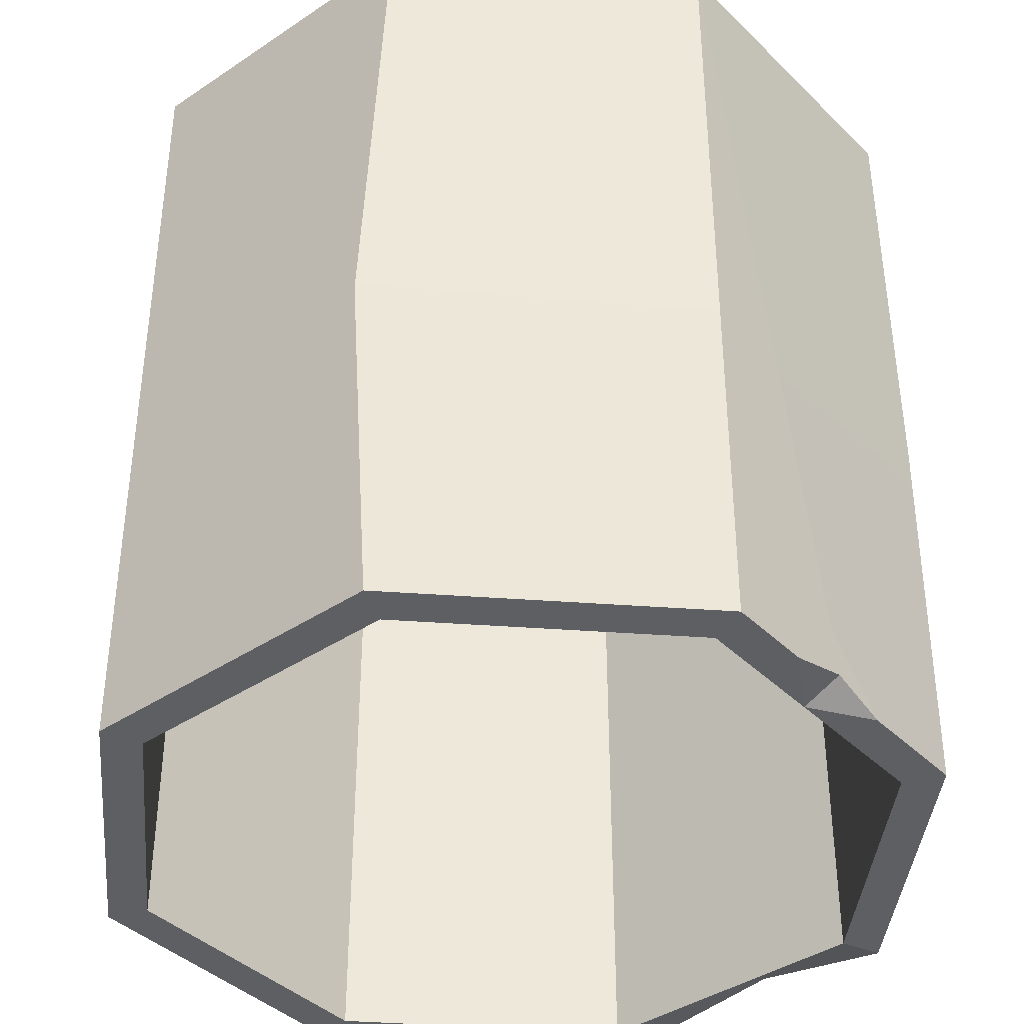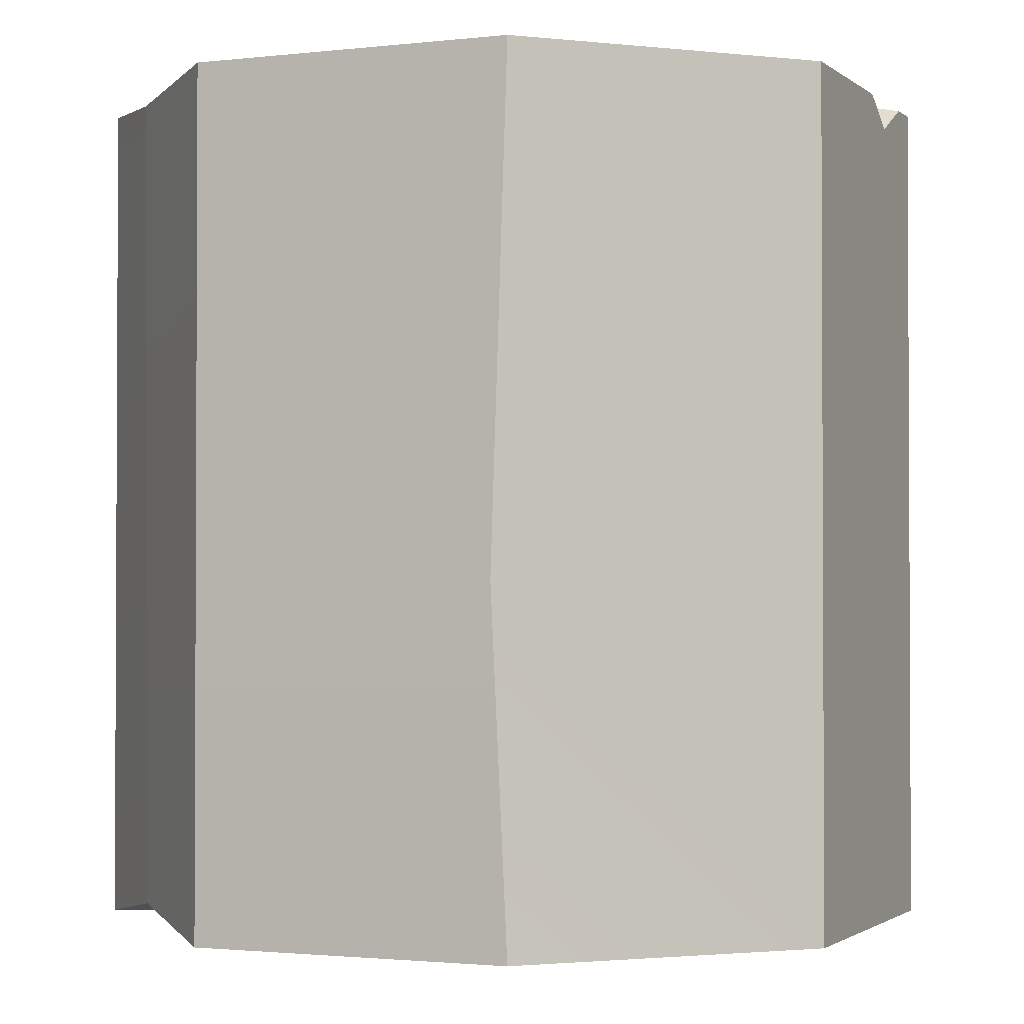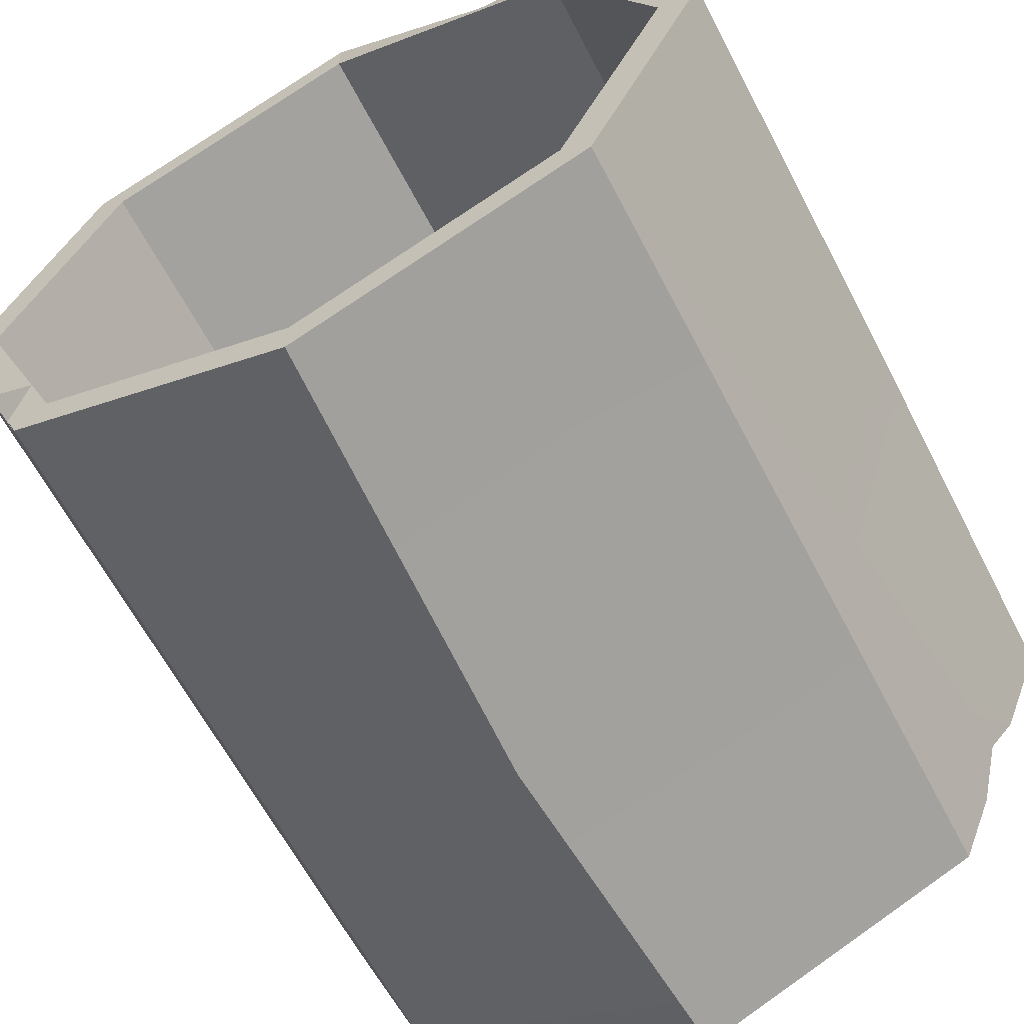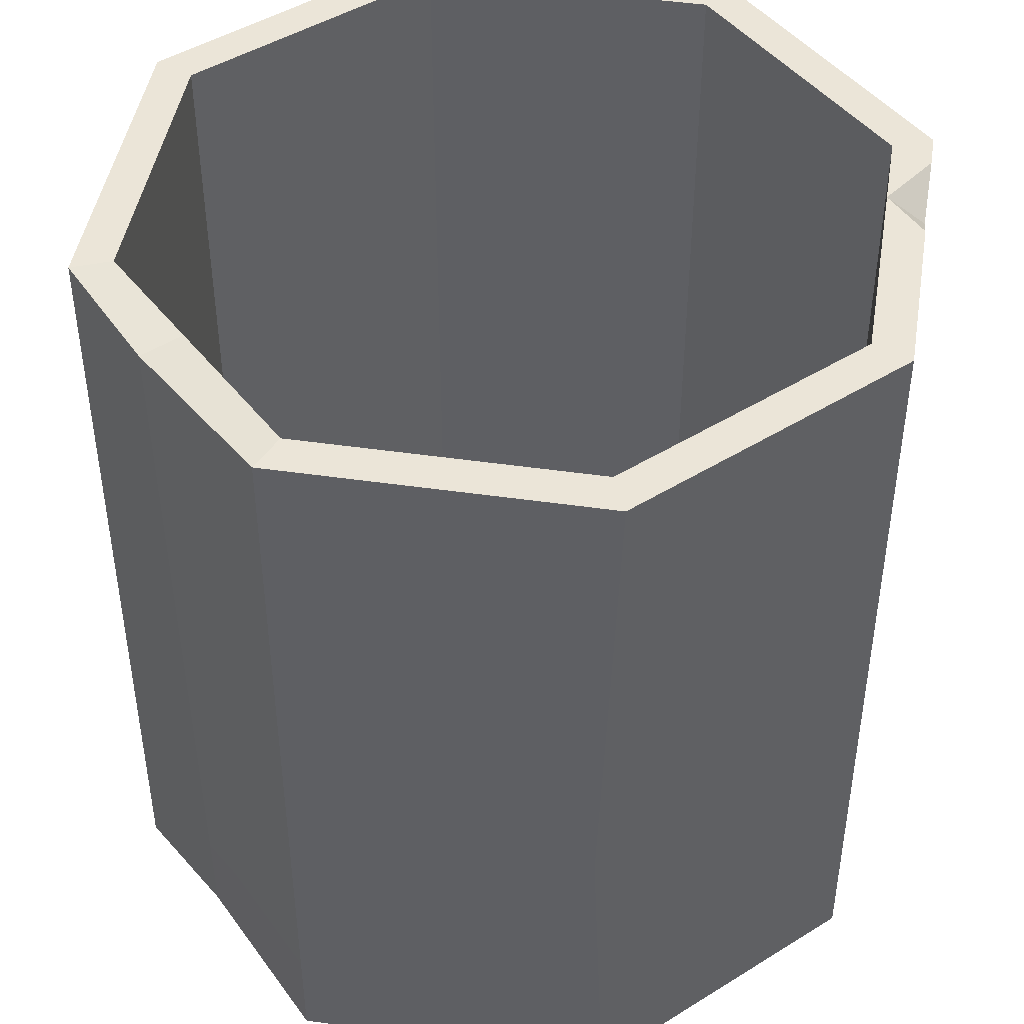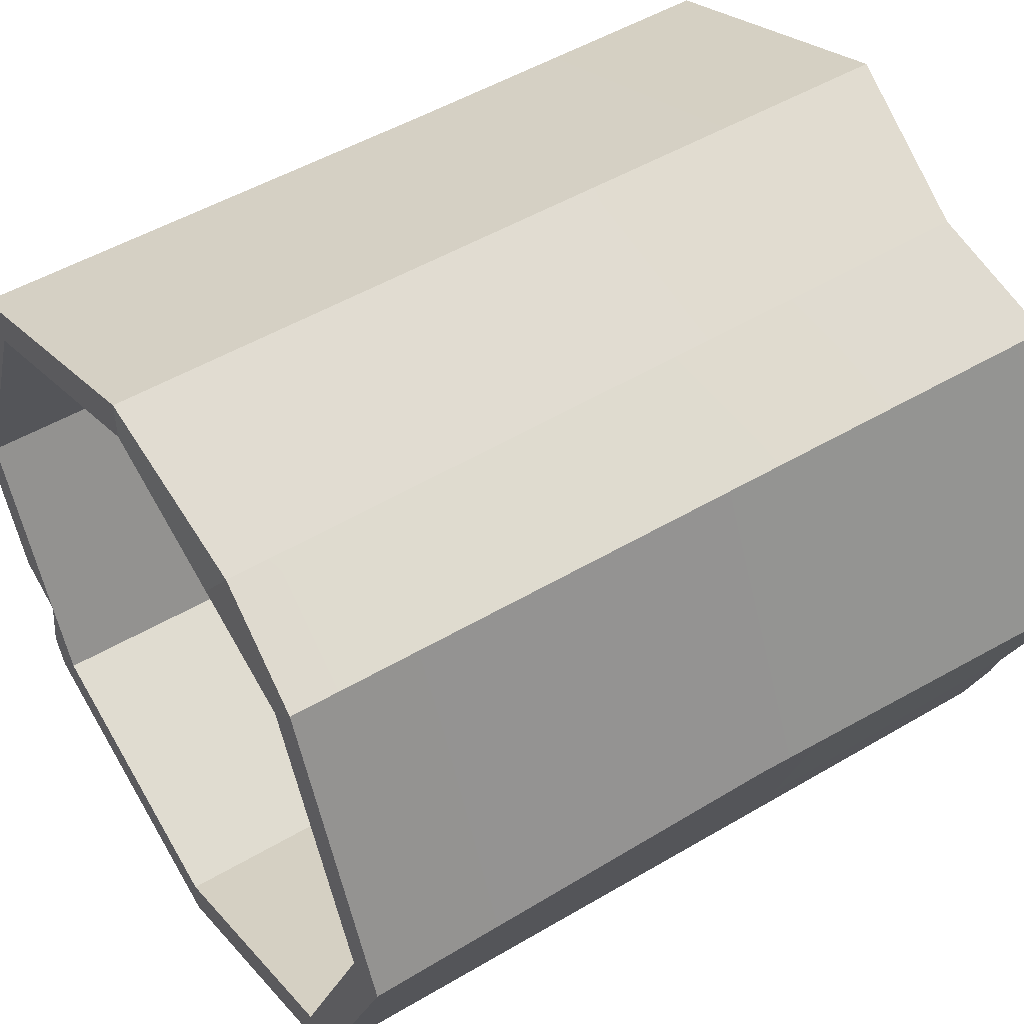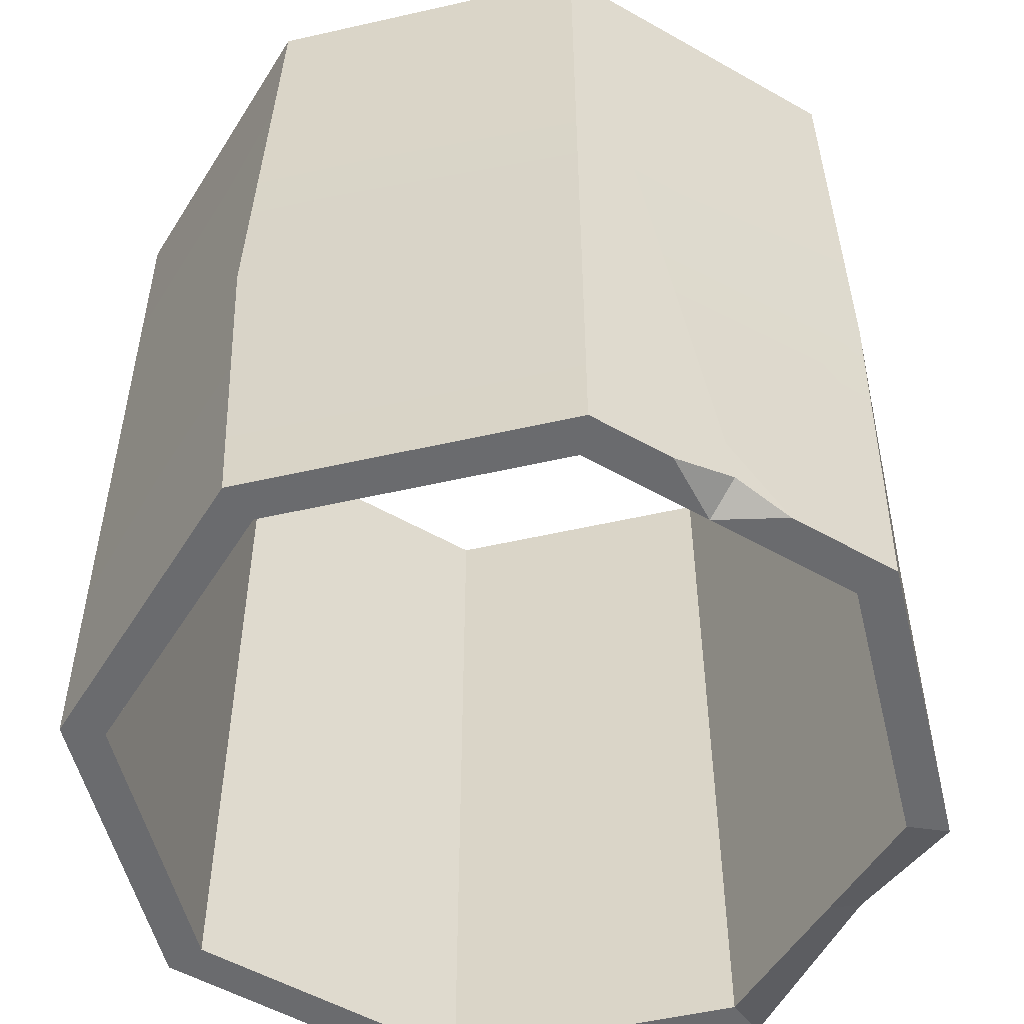
<metadata>
{"format":"obj","ext":"obj","renderer":"f3d","projection":"perspective","resolution":1024,"background":"white","views":[{"elev":-39.8,"azim":-162.7,"up":"+Y"},{"elev":-1.7,"azim":45.6,"up":"+Y"},{"elev":-63.0,"azim":-152.5,"up":"+Z"},{"elev":45.7,"azim":31.9,"up":"+Y"},{"elev":50.1,"azim":-123.0,"up":"+Z"},{"elev":-53.3,"azim":-143.8,"up":"+Y"}]}
</metadata>
<code>
v 45.05 -50 1e-06
v 31.87 -50 -31.82
v 0.04521 -50 -45
v -31.77 -50 -31.82
v -44.95 -50 1e-06
v -31.77 -50 31.82
v 0.04521 -50 45
v 31.87 -50 31.82
v 45.05 50 1e-06
v 31.87 50 -31.82
v 0.04521 50 -45
v -31.77 50 -31.82
v -44.95 50 1e-06
v -31.77 50 31.82
v 0.04521 50 45
v 31.87 50 31.82
v 50.05 50 1e-06
v 35.4 50 -35.36
v 0.04521 50 -50
v -35.31 50 -35.36
v -49.95 50 1e-06
v -35.31 50 35.36
v 0.04521 50 50
v 35.4 50 35.36
v 50.05 -50 1e-06
v 35.4 -50 -35.36
v 0.04521 -50 -50
v -35.31 -50 -35.36
v -49.95 -50 1e-06
v -35.31 -50 35.36
v 0.04521 -50 50
v 35.4 -50 35.36
v -20.85 48.8 41.73
v -17.92 50 37.56
v -17.92 -50 37.56
v -19.92 -47.41 41.73
v -37.82 -50 -17.22
v -39.21 -50 -25.94
v -44.78 -50 -12.49
v -41.88 -42.21 -19.51
v -42.15 -47.85 -18.83
v 35.48 50 -23.1
v 41.77 50 -19.98
v 37.05 50 -31.38
v 39.68 46.62 -25.03
v 0.04521 -6.673 50
v 33.99 -8.761 36.53
v -35.31 -0.9151 -35.36
v 2.731 -6.615 -49.98
v 35.4 -4.187 -35.36
v -20.33 -4.444 41.73
v -35.31 -2.73 35.36
v -50.05 -1.804 1.849
v -38.99 -1.702 -26.47
f 2 1 9 42 10
f 3 2 10 11
f 4 3 11 12
f 5 37 4 12 13
f 6 5 13 14
f 35 6 14 34
f 8 7 15 16
f 1 8 16 9
f 10 42 44 18
f 11 10 18 19
f 12 11 19 20
f 13 12 20 21
f 14 13 21 22
f 34 14 22 33
f 16 15 23 24
f 9 16 24 17
f 50 45 26
f 49 50 26 27
f 48 49 27 28
f 40 54 48 28 38
f 52 53 29 30
f 36 51 52 30
f 24 23 46 47
f 17 24 47 25
f 26 25 1 2
f 27 26 2 3
f 28 27 3 4
f 37 38 28 4
f 30 29 5 6
f 36 30 6 35
f 32 31 7 8
f 25 32 8 1
f 15 34 33 23
f 7 35 34 15
f 31 36 35 7
f 46 51 36 31
f 29 39 37 5
f 39 40 41
f 37 39 41
f 41 40 38
f 37 41 38
f 53 54 40 39 29
f 43 42 9 17
f 44 42 45
f 45 42 43
f 26 45 43 17 25
f 47 46 31 32
f 25 47 32
f 20 19 49 48
f 19 18 50 49
f 18 44 45 50
f 23 33 51 46
f 52 51 33 22
f 22 21 53 52
f 21 20 54 53
f 48 54 20

</code>
